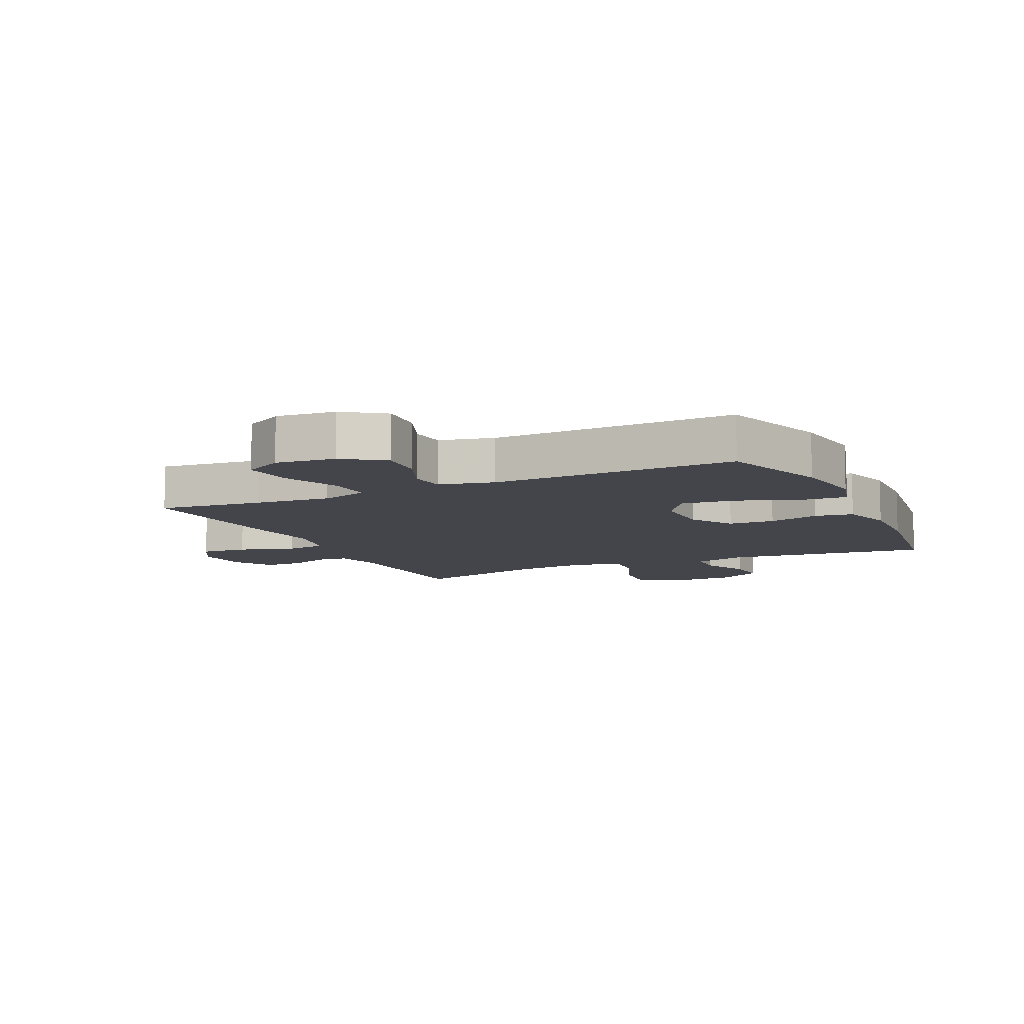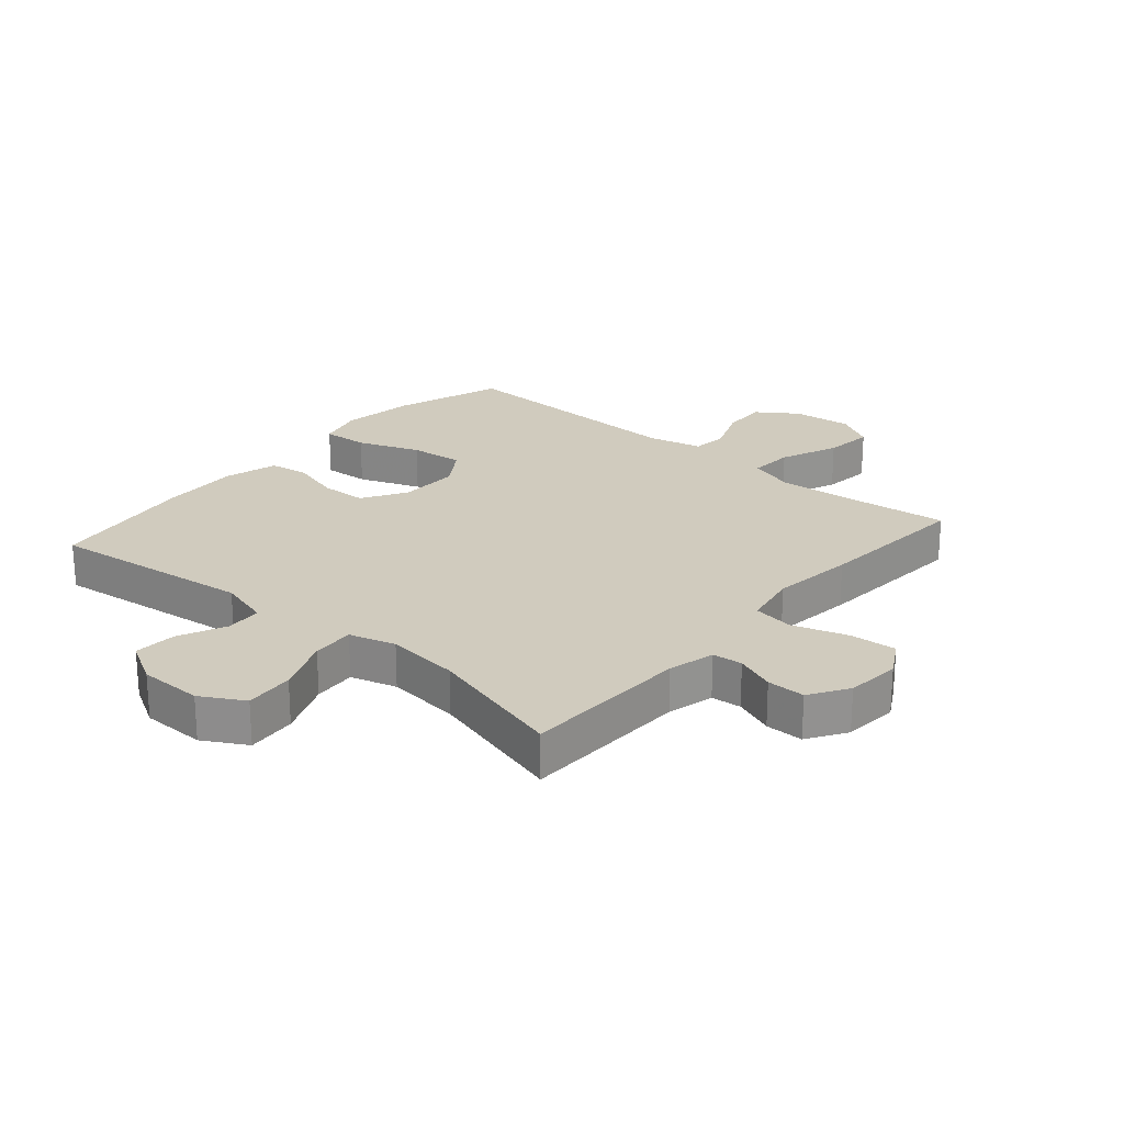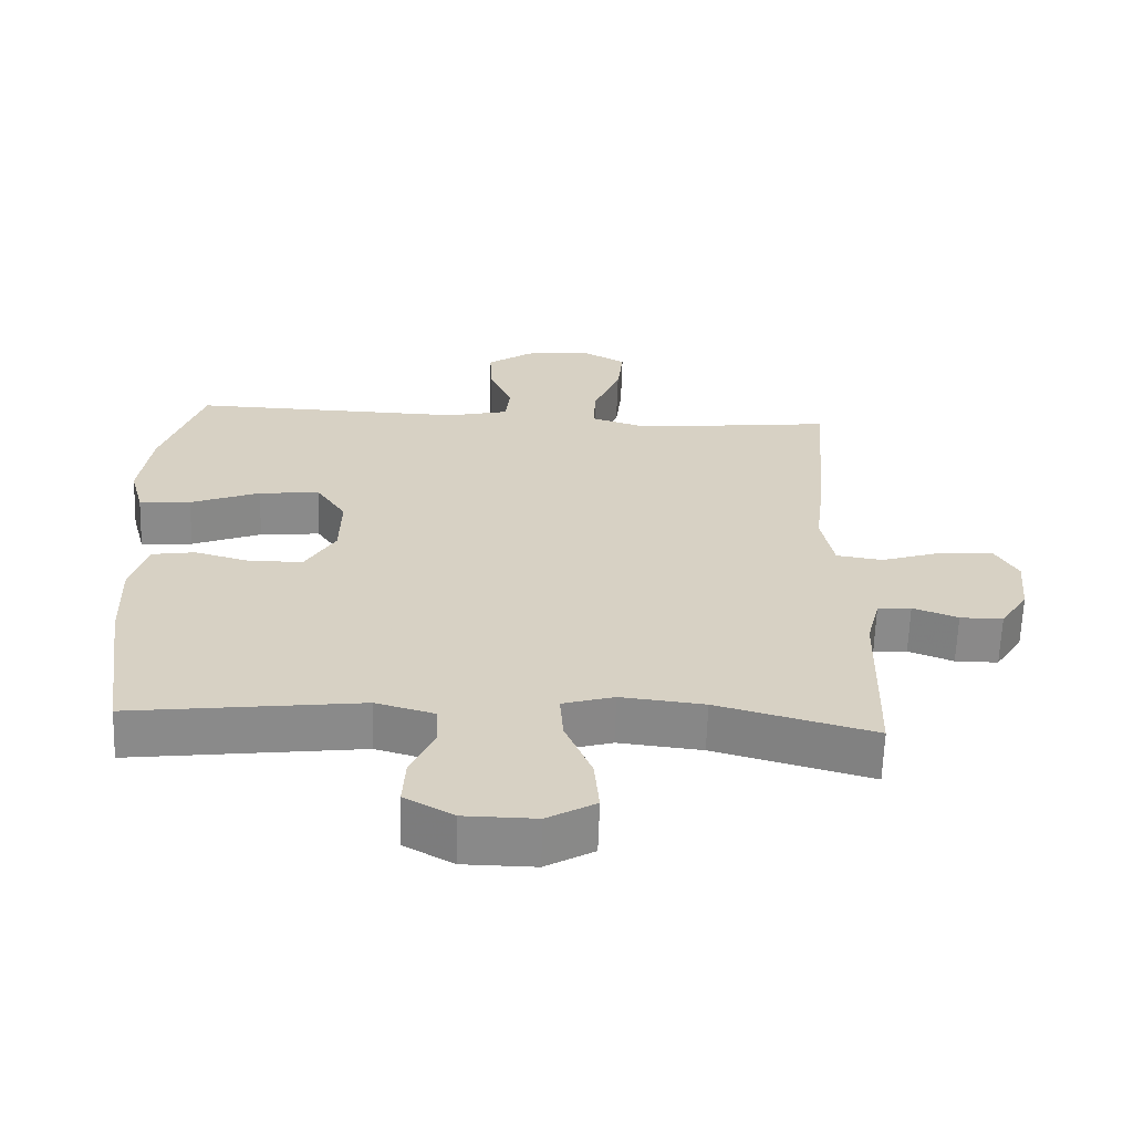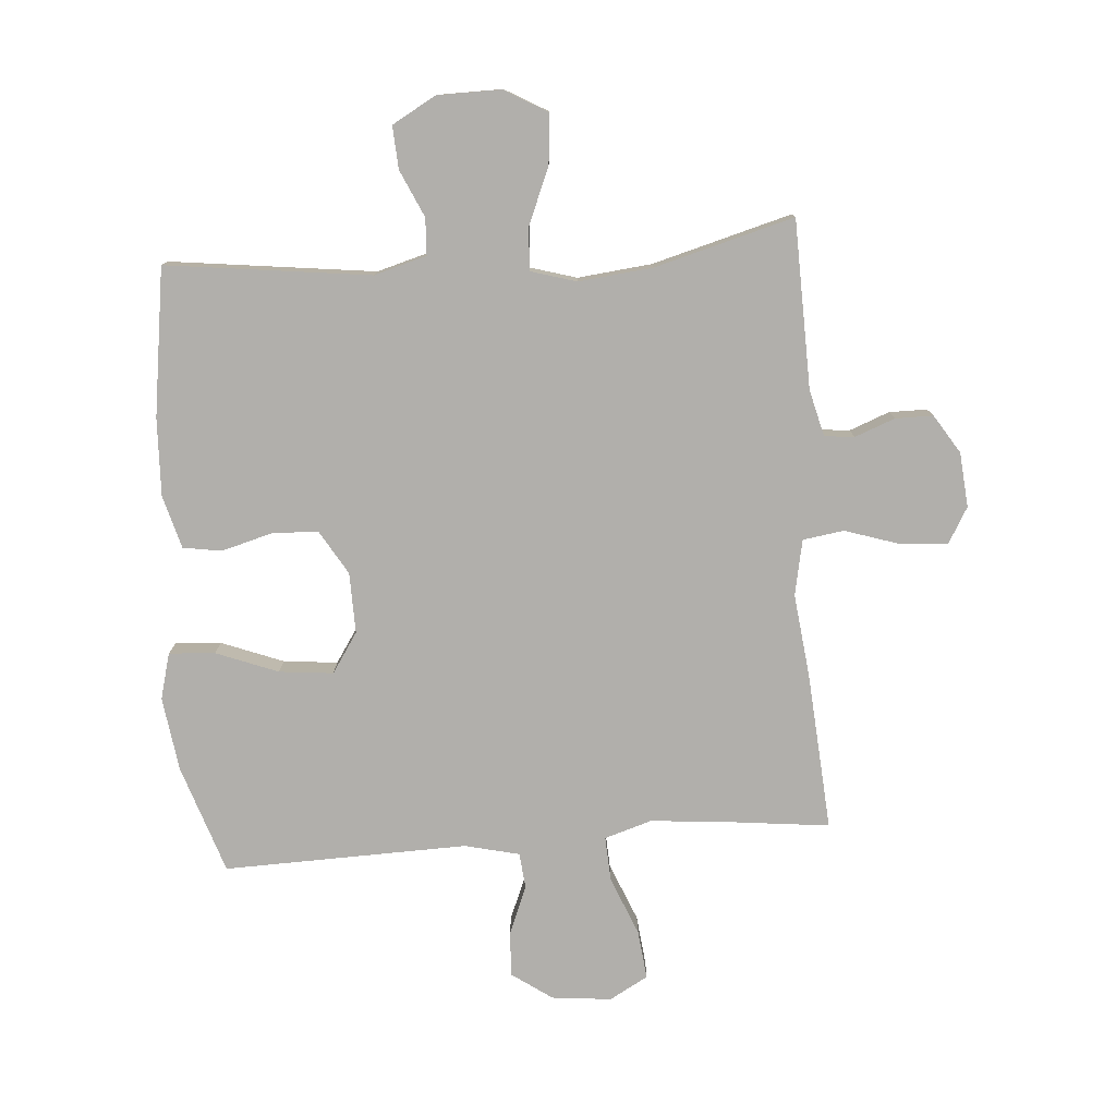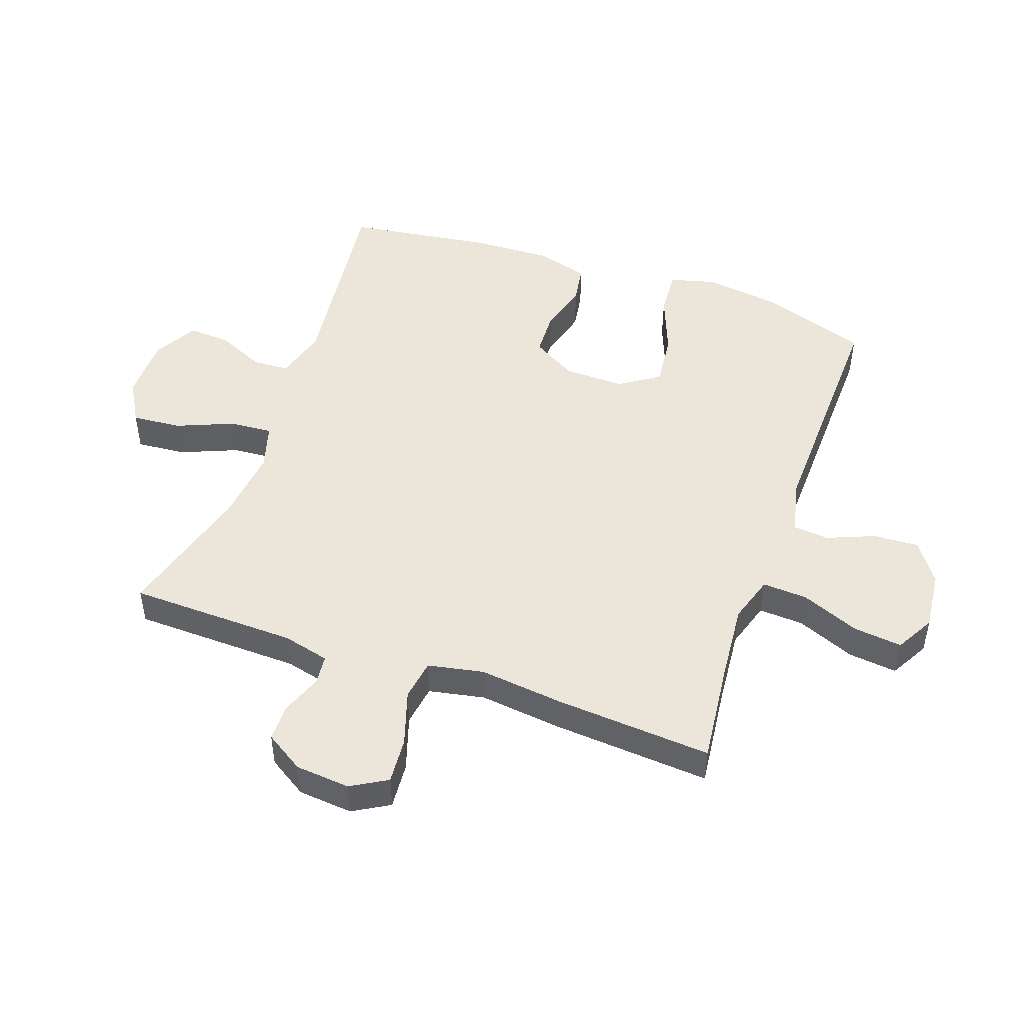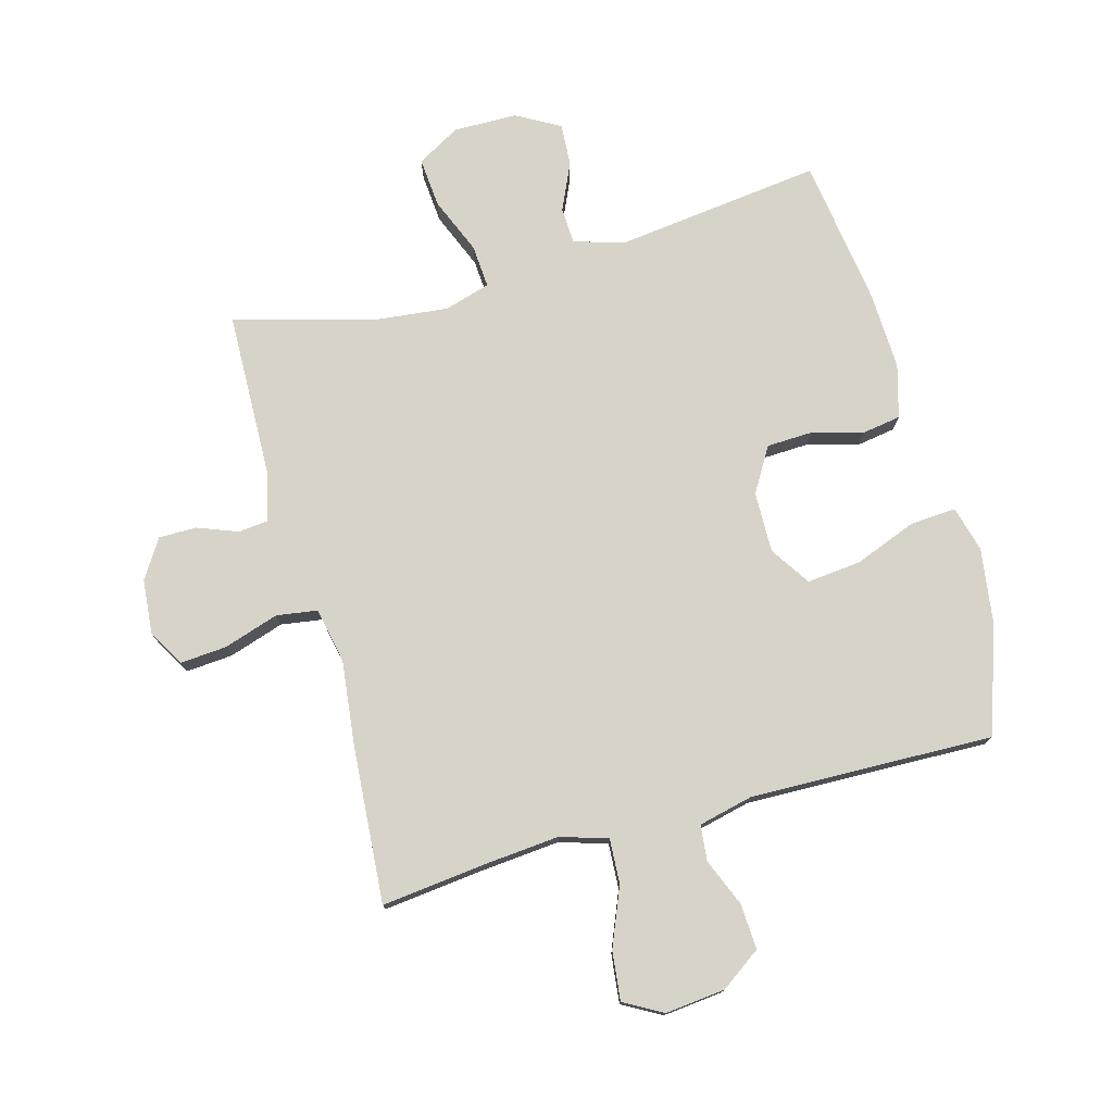
<metadata>
{"format":"obj","ext":"obj","renderer":"f3d","projection":"perspective","resolution":1024,"background":"white","views":[{"elev":-9.2,"azim":25.1,"up":"+Y"},{"elev":23.5,"azim":-139.2,"up":"+Y"},{"elev":-63.3,"azim":178.1,"up":"+Z"},{"elev":-78.3,"azim":-175.7,"up":"+Y"},{"elev":48.2,"azim":-70.6,"up":"+Y"},{"elev":76.3,"azim":-15.4,"up":"+Y"}]}
</metadata>
<code>
v 0.5 0.07 -0.5
v 0.167 0.07 -0.459
v 0.082 0.07 -0.483
v 0.079 0.07 -0.543
v 0.114 0.07 -0.62
v 0.118 0.07 -0.689
v 0.047 0.07 -0.729
v -0.057 0.07 -0.73
v -0.127 0.07 -0.69
v -0.12 0.07 -0.609
v -0.082 0.07 -0.517
v -0.077 0.07 -0.447
v -0.152 0.07 -0.425
v -0.273 0.07 -0.438
v -0.5 0.07 -0.5
v -0.507 0.07 -0.226
v -0.526 0.07 -0.15
v -0.575 0.07 -0.145
v -0.64 0.07 -0.17
v -0.702 0.07 -0.17
v -0.742 0.07 -0.107
v -0.75 0.07 -0.018
v -0.716 0.07 0.041
v -0.64 0.07 0.035
v -0.55 0.07 0.006
v -0.483 0.07 0.016
v -0.465 0.07 0.107
v -0.481 0.07 0.243
v -0.5 0.07 0.5
v -0.331 0.07 0.481
v -0.207 0.07 0.47
v -0.13 0.07 0.494
v -0.134 0.07 0.567
v -0.173 0.07 0.662
v -0.182 0.07 0.742
v -0.119 0.07 0.777
v -0.022 0.07 0.767
v 0.044 0.07 0.721
v 0.04 0.07 0.647
v 0.008 0.07 0.569
v 0.014 0.07 0.511
v 0.103 0.07 0.49
v 0.5 0.07 0.5
v 0.559 0.07 0.323
v 0.576 0.07 0.202
v 0.556 0.07 0.127
v 0.481 0.07 0.132
v 0.38 0.07 0.171
v 0.292 0.07 0.18
v 0.249 0.07 0.115
v 0.251 0.07 0.016
v 0.294 0.07 -0.056
v 0.369 0.07 -0.059
v 0.452 0.07 -0.036
v 0.515 0.07 -0.046
v 0.539 0.07 -0.132
v 0.534 0.07 -0.26
v 0.5 0 -0.5
v 0.167 0 -0.459
v 0.082 0 -0.483
v 0.079 0 -0.543
v 0.114 0 -0.62
v 0.118 0 -0.689
v 0.047 0 -0.729
v -0.057 0 -0.73
v -0.127 0 -0.69
v -0.12 0 -0.609
v -0.082 0 -0.517
v -0.077 0 -0.447
v -0.152 0 -0.425
v -0.273 0 -0.438
v -0.5 0 -0.5
v -0.507 0 -0.226
v -0.526 0 -0.15
v -0.575 0 -0.145
v -0.64 0 -0.17
v -0.702 0 -0.17
v -0.742 0 -0.107
v -0.75 0 -0.018
v -0.716 0 0.041
v -0.64 0 0.035
v -0.55 0 0.006
v -0.483 0 0.016
v -0.465 0 0.107
v -0.481 0 0.243
v -0.5 0 0.5
v -0.331 0 0.481
v -0.207 0 0.47
v -0.13 0 0.494
v -0.134 0 0.567
v -0.173 0 0.662
v -0.182 0 0.742
v -0.119 0 0.777
v -0.022 0 0.767
v 0.044 0 0.721
v 0.04 0 0.647
v 0.008 0 0.569
v 0.014 0 0.511
v 0.103 0 0.49
v 0.5 0 0.5
v 0.559 0 0.323
v 0.576 0 0.202
v 0.556 0 0.127
v 0.481 0 0.132
v 0.38 0 0.171
v 0.292 0 0.18
v 0.249 0 0.115
v 0.251 0 0.016
v 0.294 0 -0.056
v 0.369 0 -0.059
v 0.452 0 -0.036
v 0.515 0 -0.046
v 0.539 0 -0.132
v 0.534 0 -0.26
f 56 57 1 2
f 53 54 55 56
f 52 53 56 2
f 51 52 2 3
f 50 51 3
f 45 46 47 48
f 45 48 49
f 42 43 44 45
f 41 42 45 49
f 37 38 39 40
f 37 40 41
f 36 37 41
f 33 34 35 36
f 32 33 36 41
f 31 32 41 49
f 27 28 29 30
f 26 27 30 31
f 22 23 24 25
f 20 21 22 25
f 18 19 20 25
f 17 18 25 26
f 16 17 26 31
f 14 15 16 31
f 8 9 10 11
f 8 11 12
f 7 8 12
f 4 5 6 7
f 3 4 7 12
f 50 3 12 13
f 31 49 50
f 13 14 31 50
f 59 58 114 113
f 113 112 111 110
f 59 113 110 109
f 60 59 109 108
f 60 108 107
f 105 104 103 102
f 106 105 102
f 102 101 100 99
f 106 102 99 98
f 97 96 95 94
f 98 97 94
f 98 94 93
f 93 92 91 90
f 98 93 90 89
f 106 98 89 88
f 87 86 85 84
f 88 87 84 83
f 82 81 80 79
f 82 79 78 77
f 82 77 76 75
f 83 82 75 74
f 88 83 74 73
f 88 73 72 71
f 68 67 66 65
f 69 68 65
f 69 65 64
f 64 63 62 61
f 69 64 61 60
f 70 69 60 107
f 107 106 88
f 107 88 71 70
f 1 58 59 2
f 2 59 60 3
f 3 60 61 4
f 4 61 62 5
f 5 62 63 6
f 6 63 64 7
f 7 64 65 8
f 8 65 66 9
f 9 66 67 10
f 10 67 68 11
f 11 68 69 12
f 12 69 70 13
f 13 70 71 14
f 14 71 72 15
f 15 72 73 16
f 16 73 74 17
f 17 74 75 18
f 18 75 76 19
f 19 76 77 20
f 20 77 78 21
f 21 78 79 22
f 22 79 80 23
f 23 80 81 24
f 24 81 82 25
f 25 82 83 26
f 26 83 84 27
f 27 84 85 28
f 28 85 86 29
f 29 86 87 30
f 30 87 88 31
f 31 88 89 32
f 32 89 90 33
f 33 90 91 34
f 34 91 92 35
f 35 92 93 36
f 36 93 94 37
f 37 94 95 38
f 38 95 96 39
f 39 96 97 40
f 40 97 98 41
f 41 98 99 42
f 42 99 100 43
f 43 100 101 44
f 44 101 102 45
f 45 102 103 46
f 46 103 104 47
f 47 104 105 48
f 48 105 106 49
f 49 106 107 50
f 50 107 108 51
f 51 108 109 52
f 52 109 110 53
f 53 110 111 54
f 54 111 112 55
f 55 112 113 56
f 56 113 114 57
f 57 114 58 1

</code>
